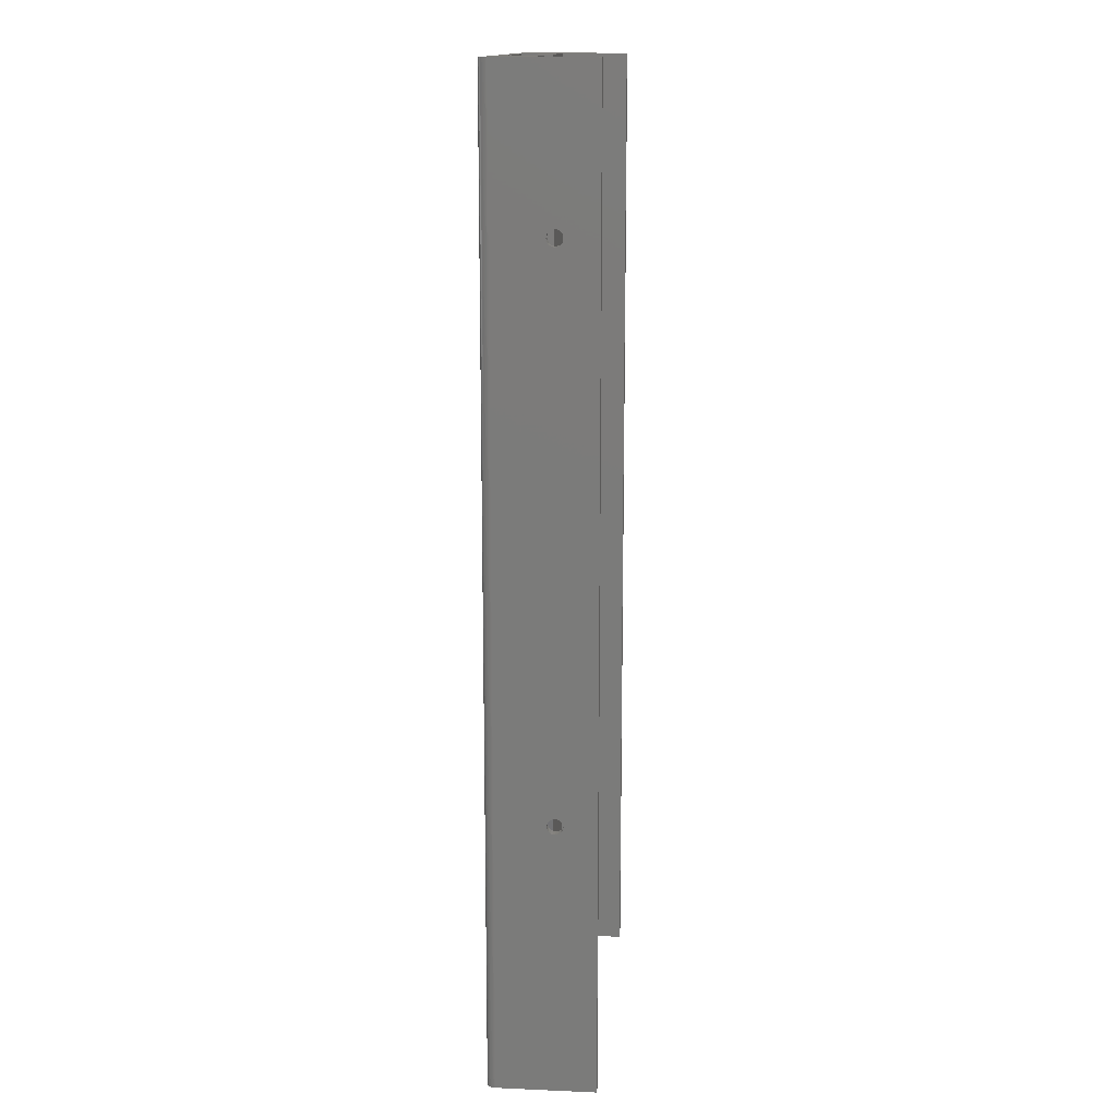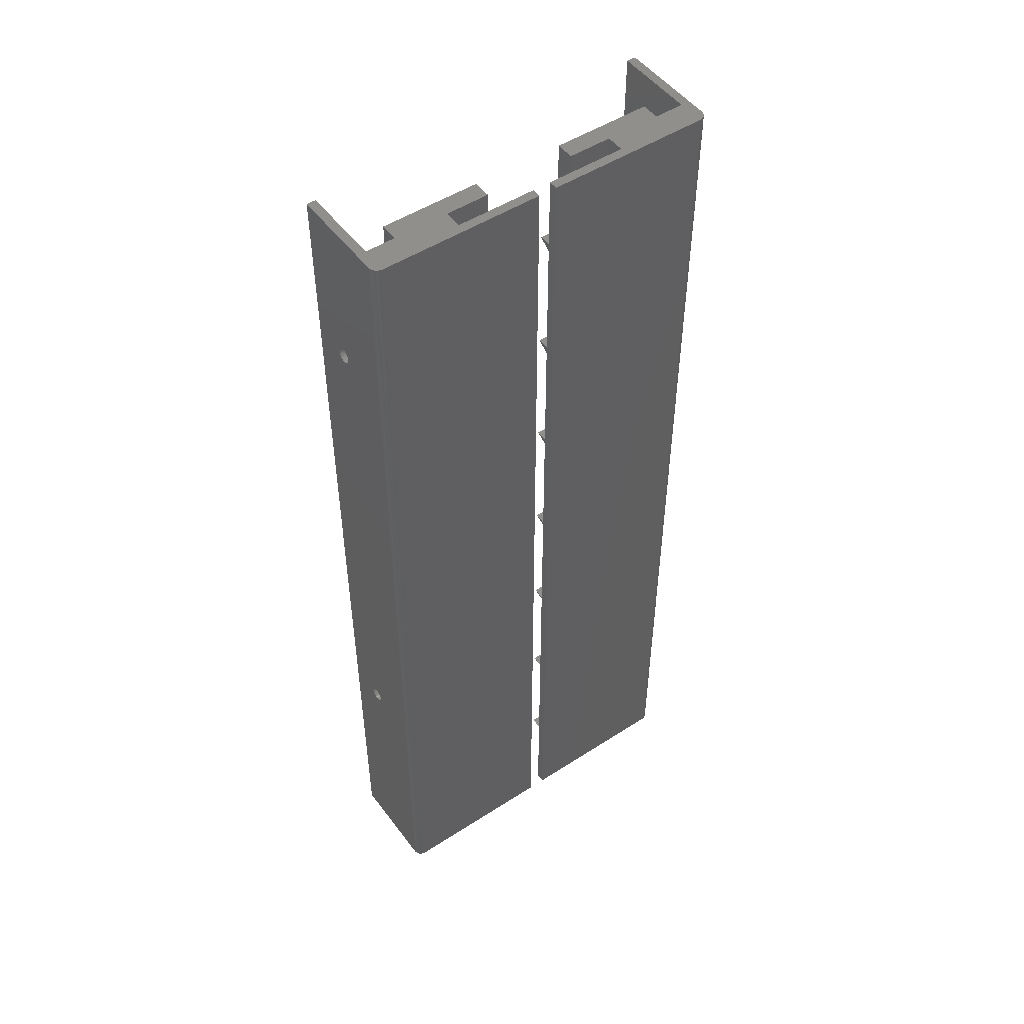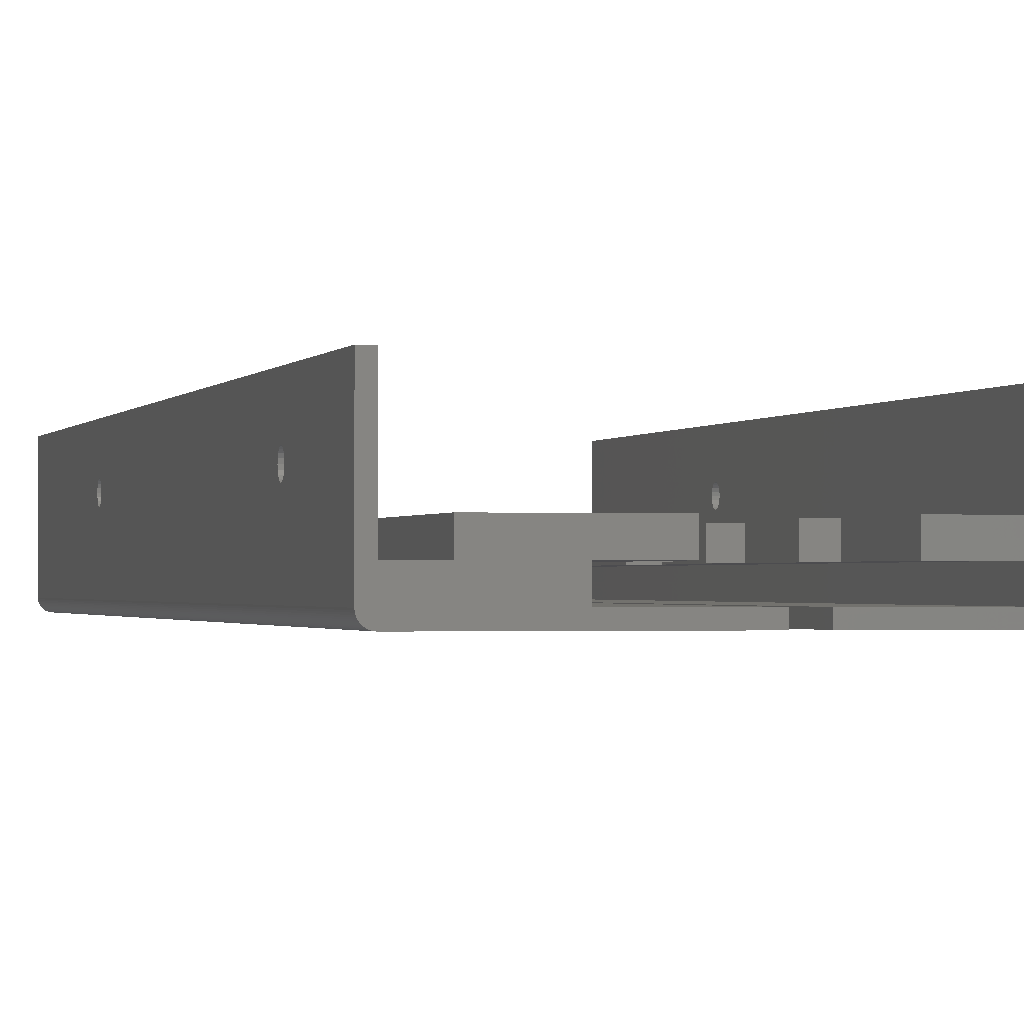
<metadata>
{"format":"stl","ext":"stl","renderer":"f3d","projection":"perspective","resolution":1024,"background":"white","views":[{"elev":14.6,"azim":95.3,"up":"+Z"},{"elev":50.1,"azim":-35.4,"up":"+Z"},{"elev":-1.0,"azim":-13.7,"up":"+Y"}]}
</metadata>
<code>
# stl→obj: 366 verts, 740 faces
v 8 40 5
v 4 40 15
v 8 40 15
v 8 36 15
v 4 36 15
v 8 36 5
v 8 36 195
v 8 40 217
v 8 40 195
v 8 36 217
v 8 36 165
v 8 40 185
v 8 40 165
v 8 36 185
v 8 36 135
v 8 40 155
v 8 40 135
v 8 36 155
v 8 36 105
v 8 40 125
v 8 40 105
v 8 36 125
v 8 36 75
v 8 40 95
v 8 40 75
v 8 36 95
v 8 36 45
v 8 40 65
v 8 40 45
v 8 36 65
v 8 40 35
v 8 36 35
v 8 36 0
v 8 40 0
v 4 40 45
v 4 36 45
v 4 40 75
v 4 36 75
v 4 40 105
v 4 36 105
v 4 40 135
v 4 36 135
v 4 40 165
v 4 36 165
v 4 40 195
v 4 36 195
v 36 30 0
v 29.5 36 0
v 36 36 0
v 17.5 36 0
v 17.5 32 0
v 0 30 0
v 0 32 0
v 38 32 0
v 37.99 31.79 0
v 37.96 31.58 0
v 37.9 31.38 0
v 37.83 31.19 0
v 37.73 31 0
v 37.62 30.82 0
v 37.49 30.66 0
v 37.34 30.51 0
v 37.18 30.38 0
v 37 30.27 0
v 36.81 30.17 0
v 36.62 30.1 0
v 36.42 30.04 0
v 36.21 30.01 0
v 38 54 0
v 36 54 0
v 29.5 40 0
v 29.5 40 217
v 17.5 36 217
v 29.5 36 217
v 36 36 217
v 38 32 217
v 38 54 217
v 36 30 217
v 37.99 31.79 217
v 37.96 31.58 217
v 37.9 31.38 217
v 37.83 31.19 217
v 37.73 31 217
v 37.62 30.82 217
v 37.49 30.66 217
v 37.34 30.51 217
v 37.18 30.38 217
v 37 30.27 217
v 36.81 30.17 217
v 36.62 30.1 217
v 36 54 217
v 36.42 30.04 217
v 36.21 30.01 217
v 17.5 32 217
v 0 30 217
v 0 32 217
v 38 46.66 182.5
v 38 46.75 61
v 38 46.75 183
v 38 46.66 61.54
v 38 46.42 182
v 38 46.42 62.03
v 38 46.03 181.6
v 38 46.03 62.42
v 38 45.54 181.3
v 38 45.54 62.66
v 38 45 181.2
v 38 45 62.75
v 38 44.46 181.3
v 38 44.46 62.66
v 38 43.97 181.6
v 38 43.97 62.42
v 38 43.58 182
v 38 43.58 62.03
v 38 43.34 182.5
v 38 43.34 61.54
v 38 43.25 183
v 38 46.66 183.5
v 38 46.42 184
v 38 46.03 184.4
v 38 45.54 184.7
v 38 45 184.8
v 38 44.46 184.7
v 38 43.97 184.4
v 38 43.58 184
v 38 43.25 61
v 38 43.34 183.5
v 38 46.66 60.46
v 38 46.42 59.97
v 38 46.03 59.58
v 38 45.54 59.34
v 38 45 59.25
v 38 44.46 59.34
v 38 43.97 59.58
v 38 43.58 59.97
v 38 43.34 60.46
v 36 46.66 61.54
v 36 46.75 183
v 36 46.75 61
v 36 46.66 182.5
v 36 46.42 62.03
v 36 46.42 182
v 36 46.03 62.42
v 36 46.03 181.6
v 36 45.54 62.66
v 36 45.54 181.3
v 36 45 62.75
v 36 45 181.2
v 36 44.46 62.66
v 36 44.46 181.3
v 36 43.97 62.42
v 36 43.97 181.6
v 36 43.58 62.03
v 36 43.58 182
v 36 43.34 61.54
v 36 43.34 182.5
v 36 43.25 61
v 36 43.25 183
v 36 46.66 60.46
v 36 46.42 59.97
v 36 46.03 59.58
v 36 45.54 59.34
v 36 45 59.25
v 36 44.46 59.34
v 36 43.97 59.58
v 36 43.58 59.97
v 36 43.34 60.46
v 36 46.66 183.5
v 36 46.42 184
v 36 46.03 184.4
v 36 45.54 184.7
v 36 45 184.8
v 36 44.46 184.7
v 36 43.97 184.4
v 36 43.58 184
v 36 43.34 183.5
v -12 40 5
v -12 40 15
v -8 40 15
v -12 36.09 5
v -12 36 5
v -12 36 15
v -12 36.28 15
v -8 36 15
v -12 40 35
v -12 40 45
v -8 40 45
v -12 36.65 35
v -12 36 35
v -12 36 45
v -12 36.83 45
v -8 36 45
v -12 40 65
v -12 40 75
v -8 40 75
v -12 37.2 65
v -12 36 65
v -12 36 75
v -12 37.38 75
v -8 36 75
v -12 40 95
v -12 40 105
v -8 40 105
v -12 37.75 95
v -12 36 95
v -12 36 105
v -12 37.94 105
v -8 36 105
v -12 40 125
v -12 40 135
v -8 40 135
v -12 38.3 125
v -12 36 125
v -12 36 135
v -12 38.49 135
v -8 36 135
v -12 40 155
v -12 40 165
v -8 40 165
v -12 38.86 155
v -12 36 155
v -12 36 165
v -12 39.04 165
v -8 36 165
v -12 40 185
v -12 40 195
v -8 40 195
v -12 39.41 185
v -12 36 185
v -12 36 195
v -12 39.59 195
v -8 36 195
v -12 40 217
v -21.5 36 217
v -12 36 217
v -33.5 36 217
v -33.5 40 217
v -21.5 32 217
v -4 30 217
v -4 32 217
v -40 30 217
v -40 36 217
v -42 54 217
v -40 54 217
v -42 32 217
v -40.21 30.01 217
v -40.42 30.04 217
v -40.62 30.1 217
v -40.81 30.17 217
v -41 30.27 217
v -41.18 30.38 217
v -41.34 30.51 217
v -41.49 30.66 217
v -41.62 30.82 217
v -41.73 31 217
v -41.83 31.19 217
v -41.9 31.38 217
v -41.96 31.58 217
v -41.99 31.79 217
v -4 30 0
v -21.5 32 0
v -4 32 0
v -33.5 36 0
v -21.5 36 0
v -40 30 0
v -40 36 0
v -42 32 0
v -40.21 30.01 0
v -40.42 30.04 0
v -40.62 30.1 0
v -40.81 30.17 0
v -41 30.27 0
v -41.18 30.38 0
v -41.34 30.51 0
v -41.49 30.66 0
v -41.62 30.82 0
v -41.73 31 0
v -41.83 31.19 0
v -41.9 31.38 0
v -41.96 31.58 0
v -41.99 31.79 0
v -42 54 0
v -40 54 0
v -12 40 0
v -12 36 0
v -33.5 40 0
v -42 46.66 61.54
v -42 46.75 183
v -42 46.75 61
v -42 46.66 182.5
v -42 46.42 62.03
v -42 46.42 182
v -42 46.03 62.42
v -42 46.03 181.6
v -42 45.54 62.66
v -42 45.54 181.3
v -42 45 62.75
v -42 45 181.2
v -42 44.46 62.66
v -42 44.46 181.3
v -42 43.97 62.42
v -42 43.97 181.6
v -42 43.58 62.03
v -42 43.58 182
v -42 43.34 61.54
v -42 43.34 182.5
v -42 43.25 61
v -42 46.66 60.46
v -42 46.42 59.97
v -42 46.03 59.58
v -42 45.54 59.34
v -42 45 59.25
v -42 44.46 59.34
v -42 43.97 59.58
v -42 43.58 59.97
v -42 43.34 60.46
v -42 46.66 183.5
v -42 46.42 184
v -42 46.03 184.4
v -42 45.54 184.7
v -42 45 184.8
v -42 44.46 184.7
v -42 43.97 184.4
v -42 43.58 184
v -42 43.34 183.5
v -42 43.25 183
v -40 46.66 182.5
v -40 46.75 61
v -40 46.75 183
v -40 46.66 61.54
v -40 46.42 182
v -40 46.42 62.03
v -40 46.03 181.6
v -40 46.03 62.42
v -40 45.54 181.3
v -40 45.54 62.66
v -40 45 181.2
v -40 45 62.75
v -40 44.46 181.3
v -40 44.46 62.66
v -40 43.97 181.6
v -40 43.97 62.42
v -40 43.58 182
v -40 43.58 62.03
v -40 43.34 182.5
v -40 43.34 61.54
v -40 43.25 183
v -40 43.25 61
v -40 46.66 183.5
v -40 46.42 184
v -40 46.03 184.4
v -40 45.54 184.7
v -40 45 184.8
v -40 44.46 184.7
v -40 43.97 184.4
v -40 43.58 184
v -40 43.34 183.5
v -40 46.66 60.46
v -40 46.42 59.97
v -40 46.03 59.58
v -40 45.54 59.34
v -40 45 59.25
v -40 44.46 59.34
v -40 43.97 59.58
v -40 43.58 59.97
v -40 43.34 60.46
f 1 2 3
f 2 4 3
f 4 2 5
f 6 2 1
f 2 6 5
f 7 8 9
f 8 7 10
f 11 12 13
f 12 11 14
f 13 12 9
f 15 16 17
f 16 15 18
f 17 16 13
f 19 20 21
f 20 19 22
f 21 20 17
f 23 24 25
f 24 23 26
f 25 24 21
f 27 28 29
f 28 27 30
f 29 28 25
f 4 31 3
f 31 4 32
f 3 31 29
f 33 1 34
f 1 33 6
f 34 1 3
f 4 5 6
f 31 35 29
f 35 27 29
f 27 35 36
f 32 35 31
f 35 32 36
f 27 36 32
f 28 37 25
f 37 23 25
f 23 37 38
f 30 37 28
f 37 30 38
f 23 38 30
f 24 39 21
f 39 19 21
f 19 39 40
f 26 39 24
f 39 26 40
f 19 40 26
f 20 41 17
f 41 15 17
f 15 41 42
f 22 41 20
f 41 22 42
f 15 42 22
f 16 43 13
f 43 11 13
f 11 43 44
f 18 43 16
f 43 18 44
f 11 44 18
f 12 45 9
f 45 7 9
f 7 45 46
f 14 45 12
f 45 14 46
f 7 46 14
f 47 48 49
f 50 48 51
f 47 51 48
f 52 51 47
f 51 52 53
f 47 54 55
f 47 55 56
f 47 56 57
f 47 57 58
f 47 58 59
f 47 59 60
f 47 60 61
f 47 61 62
f 47 62 63
f 47 63 64
f 47 64 65
f 47 65 66
f 47 66 67
f 47 67 68
f 54 47 49
f 54 49 69
f 69 49 70
f 48 50 71
f 34 50 33
f 50 34 71
f 72 73 74
f 8 73 72
f 73 8 10
f 75 76 77
f 78 76 75
f 76 78 79
f 79 78 80
f 80 78 81
f 81 78 82
f 82 78 83
f 83 78 84
f 84 78 85
f 85 78 86
f 86 78 87
f 87 78 88
f 88 78 89
f 89 78 90
f 75 77 91
f 90 78 92
f 92 78 93
f 74 78 75
f 94 74 73
f 74 94 78
f 95 94 96
f 94 95 78
f 68 92 93
f 92 68 67
f 67 90 92
f 90 67 66
f 66 89 90
f 89 66 65
f 65 88 89
f 88 65 64
f 64 87 88
f 87 64 63
f 63 86 87
f 86 63 62
f 86 61 85
f 61 86 62
f 85 60 84
f 60 85 61
f 84 59 83
f 59 84 60
f 83 58 82
f 58 83 59
f 82 57 81
f 57 82 58
f 81 56 80
f 56 81 57
f 80 55 79
f 55 80 56
f 79 54 76
f 54 79 55
f 97 98 99
f 97 100 98
f 101 100 97
f 101 102 100
f 103 102 101
f 103 104 102
f 105 104 103
f 105 106 104
f 107 106 105
f 107 108 106
f 109 108 107
f 109 110 108
f 111 110 109
f 111 112 110
f 113 112 111
f 113 114 112
f 115 114 113
f 115 116 114
f 76 115 117
f 115 76 116
f 98 77 99
f 77 118 99
f 77 119 118
f 77 120 119
f 77 121 120
f 77 122 121
f 76 122 77
f 122 76 123
f 123 76 124
f 124 76 125
f 116 76 126
f 127 76 117
f 125 76 127
f 77 98 69
f 128 69 98
f 129 69 128
f 130 69 129
f 131 69 130
f 132 69 131
f 54 132 133
f 54 133 134
f 54 134 135
f 54 135 136
f 132 54 69
f 126 54 136
f 54 126 76
f 69 91 77
f 91 69 70
f 137 138 139
f 137 140 138
f 141 140 137
f 141 142 140
f 143 142 141
f 143 144 142
f 145 144 143
f 145 146 144
f 147 146 145
f 147 148 146
f 149 148 147
f 149 150 148
f 151 150 149
f 151 152 150
f 153 152 151
f 153 154 152
f 155 154 153
f 155 156 154
f 157 156 155
f 156 157 158
f 70 139 91
f 70 159 139
f 70 160 159
f 70 161 160
f 70 162 161
f 70 163 162
f 49 163 70
f 163 49 164
f 164 49 165
f 165 49 166
f 75 157 49
f 167 49 157
f 166 49 167
f 138 91 139
f 168 91 138
f 169 91 168
f 170 91 169
f 171 91 170
f 172 91 171
f 75 172 173
f 75 173 174
f 75 174 175
f 75 175 176
f 172 75 91
f 158 75 176
f 157 75 158
f 49 74 75
f 74 49 48
f 74 71 72
f 71 74 48
f 72 9 8
f 72 13 9
f 72 17 13
f 72 21 17
f 71 21 72
f 21 71 25
f 25 71 29
f 29 71 3
f 3 71 34
f 7 73 10
f 14 73 7
f 11 73 14
f 18 73 11
f 15 73 18
f 22 73 15
f 19 73 22
f 50 19 26
f 50 26 23
f 50 23 30
f 50 30 27
f 50 27 32
f 50 32 4
f 50 4 6
f 50 6 33
f 19 50 73
f 51 73 50
f 73 51 94
f 51 96 94
f 96 51 53
f 52 96 53
f 96 52 95
f 52 78 95
f 78 52 47
f 47 93 78
f 93 47 68
f 177 178 179
f 179 180 177
f 180 179 181
f 182 180 181
f 180 182 183
f 184 181 179
f 182 181 184
f 183 179 178
f 179 183 184
f 184 183 182
f 185 186 187
f 187 188 185
f 188 187 189
f 190 188 189
f 188 190 191
f 192 189 187
f 190 189 192
f 191 187 186
f 187 191 192
f 192 191 190
f 193 194 195
f 195 196 193
f 196 195 197
f 198 196 197
f 196 198 199
f 200 197 195
f 198 197 200
f 199 195 194
f 195 199 200
f 200 199 198
f 201 202 203
f 203 204 201
f 204 203 205
f 206 204 205
f 204 206 207
f 208 205 203
f 207 203 202
f 203 207 208
f 208 207 206
f 206 205 208
f 209 210 211
f 211 212 209
f 212 211 213
f 214 212 213
f 212 214 215
f 216 213 211
f 214 213 216
f 215 216 211
f 215 211 210
f 216 215 214
f 217 218 219
f 219 220 217
f 220 219 221
f 222 220 221
f 220 222 223
f 224 221 219
f 223 224 219
f 223 219 218
f 224 223 222
f 222 221 224
f 225 226 227
f 227 228 225
f 228 227 229
f 230 228 229
f 228 230 231
f 232 229 227
f 231 232 227
f 231 227 226
f 232 231 230
f 230 229 232
f 233 234 235
f 236 234 237
f 237 234 233
f 238 239 240
f 234 236 238
f 241 236 242
f 238 241 239
f 236 241 238
f 243 242 244
f 242 245 241
f 241 245 246
f 246 245 247
f 247 245 248
f 248 245 249
f 249 245 250
f 250 245 251
f 251 245 252
f 252 245 253
f 253 245 254
f 254 245 255
f 255 245 256
f 256 245 257
f 257 245 258
f 242 243 245
f 258 245 259
f 260 261 262
f 261 263 264
f 265 261 260
f 265 263 261
f 265 266 263
f 267 266 265
f 267 265 268
f 267 268 269
f 267 269 270
f 267 270 271
f 267 271 272
f 267 272 273
f 267 273 274
f 267 274 275
f 267 275 276
f 267 276 277
f 267 277 278
f 267 278 279
f 267 279 280
f 267 280 281
f 282 266 267
f 266 282 283
f 264 284 285
f 286 264 263
f 264 286 284
f 269 246 247
f 246 269 268
f 270 247 248
f 247 270 269
f 271 248 249
f 248 271 270
f 272 249 250
f 249 272 271
f 273 250 251
f 250 273 272
f 274 251 252
f 251 274 273
f 274 253 275
f 253 274 252
f 275 254 276
f 254 275 253
f 276 255 277
f 255 276 254
f 277 256 278
f 256 277 255
f 278 257 279
f 257 278 256
f 279 258 280
f 258 279 257
f 280 259 281
f 259 280 258
f 281 245 267
f 245 281 259
f 287 288 289
f 287 290 288
f 291 290 287
f 291 292 290
f 293 292 291
f 293 294 292
f 295 294 293
f 295 296 294
f 297 296 295
f 297 298 296
f 299 298 297
f 299 300 298
f 301 300 299
f 301 302 300
f 303 302 301
f 303 304 302
f 305 304 303
f 305 306 304
f 245 305 307
f 305 245 306
f 282 289 243
f 282 308 289
f 282 309 308
f 282 310 309
f 282 311 310
f 282 312 311
f 267 312 282
f 312 267 313
f 313 267 314
f 314 267 315
f 245 307 267
f 316 267 307
f 315 267 316
f 288 243 289
f 317 243 288
f 318 243 317
f 319 243 318
f 320 243 319
f 321 243 320
f 245 321 322
f 245 322 323
f 245 323 324
f 245 324 325
f 321 245 243
f 326 245 325
f 306 245 326
f 283 243 244
f 243 283 282
f 327 328 329
f 327 330 328
f 331 330 327
f 331 332 330
f 333 332 331
f 333 334 332
f 335 334 333
f 335 336 334
f 337 336 335
f 337 338 336
f 339 338 337
f 339 340 338
f 341 340 339
f 341 342 340
f 343 342 341
f 343 344 342
f 345 344 343
f 345 346 344
f 347 346 345
f 346 347 348
f 328 244 329
f 244 349 329
f 244 350 349
f 244 351 350
f 244 352 351
f 244 353 352
f 242 353 244
f 353 242 354
f 354 242 355
f 355 242 356
f 347 242 348
f 357 242 347
f 356 242 357
f 244 328 283
f 358 283 328
f 359 283 358
f 360 283 359
f 361 283 360
f 362 283 361
f 266 362 363
f 266 363 364
f 266 364 365
f 266 365 366
f 362 266 283
f 348 266 366
f 266 348 242
f 263 242 236
f 242 263 266
f 263 237 286
f 237 263 236
f 226 237 233
f 218 237 226
f 210 237 218
f 202 237 210
f 286 202 194
f 286 194 186
f 286 186 178
f 286 178 284
f 202 286 237
f 233 231 226
f 235 231 233
f 235 220 223
f 220 235 215
f 235 223 228
f 215 235 212
f 207 199 204
f 207 196 199
f 212 235 207
f 196 188 191
f 196 183 188
f 196 180 183
f 207 235 196
f 196 235 180
f 231 235 228
f 228 218 225
f 218 228 223
f 220 210 217
f 210 220 215
f 212 202 209
f 202 212 207
f 204 194 201
f 194 204 199
f 196 186 193
f 186 196 191
f 188 178 185
f 178 188 183
f 180 284 177
f 180 285 284
f 285 180 235
f 177 284 178
f 185 178 186
f 193 186 194
f 226 225 218
f 218 217 210
f 201 194 202
f 209 202 210
f 264 235 234
f 235 264 285
f 238 264 234
f 264 238 261
f 262 238 240
f 238 262 261
f 239 262 240
f 262 239 260
f 265 239 241
f 239 265 260
f 268 241 246
f 241 268 265
f 311 362 361
f 362 311 312
f 162 132 131
f 132 162 163
f 297 336 338
f 336 297 295
f 147 106 108
f 106 147 145
f 348 305 346
f 305 348 307
f 126 155 116
f 155 126 157
f 301 340 342
f 340 301 299
f 151 110 112
f 110 151 149
f 310 361 360
f 361 310 311
f 161 131 130
f 131 161 162
f 309 358 308
f 358 309 359
f 160 128 159
f 128 160 129
f 287 332 291
f 332 287 330
f 137 102 141
f 102 137 100
f 291 334 293
f 334 291 332
f 141 104 143
f 104 141 102
f 289 330 287
f 330 289 328
f 139 100 137
f 100 139 98
f 364 315 365
f 315 364 314
f 134 166 135
f 166 134 165
f 366 307 348
f 307 366 316
f 136 157 126
f 157 136 167
f 313 364 363
f 364 313 314
f 164 134 133
f 134 164 165
f 344 301 342
f 301 344 303
f 114 151 112
f 151 114 153
f 299 338 340
f 338 299 297
f 149 108 110
f 108 149 147
f 310 359 309
f 359 310 360
f 161 129 160
f 129 161 130
f 308 328 289
f 328 308 358
f 159 98 139
f 98 159 128
f 295 334 336
f 334 295 293
f 145 104 106
f 104 145 143
f 312 363 362
f 363 312 313
f 163 133 132
f 133 163 164
f 365 316 366
f 316 365 315
f 135 167 136
f 167 135 166
f 346 303 344
f 303 346 305
f 116 153 114
f 153 116 155
f 296 337 335
f 337 296 298
f 146 107 105
f 107 146 148
f 321 352 353
f 352 321 320
f 172 121 122
f 121 172 171
f 347 325 357
f 325 347 326
f 117 176 127
f 176 117 158
f 323 354 355
f 354 323 322
f 174 123 124
f 123 174 173
f 294 335 333
f 335 294 296
f 144 105 103
f 105 144 146
f 292 327 290
f 327 292 331
f 142 97 140
f 97 142 101
f 317 350 318
f 350 317 349
f 168 119 169
f 119 168 118
f 319 350 351
f 350 319 318
f 170 119 120
f 119 170 169
f 288 349 317
f 349 288 329
f 138 118 168
f 118 138 99
f 341 304 343
f 304 341 302
f 111 154 113
f 154 111 152
f 345 326 347
f 326 345 306
f 115 158 117
f 158 115 156
f 300 341 339
f 341 300 302
f 150 111 109
f 111 150 152
f 324 355 356
f 355 324 323
f 175 124 125
f 124 175 174
f 322 353 354
f 353 322 321
f 173 122 123
f 122 173 172
f 294 331 292
f 331 294 333
f 144 101 142
f 101 144 103
f 290 329 288
f 329 290 327
f 140 99 138
f 99 140 97
f 320 351 352
f 351 320 319
f 171 120 121
f 120 171 170
f 343 306 345
f 306 343 304
f 113 156 115
f 156 113 154
f 298 339 337
f 339 298 300
f 148 109 107
f 109 148 150
f 357 324 356
f 324 357 325
f 127 175 125
f 175 127 176

</code>
